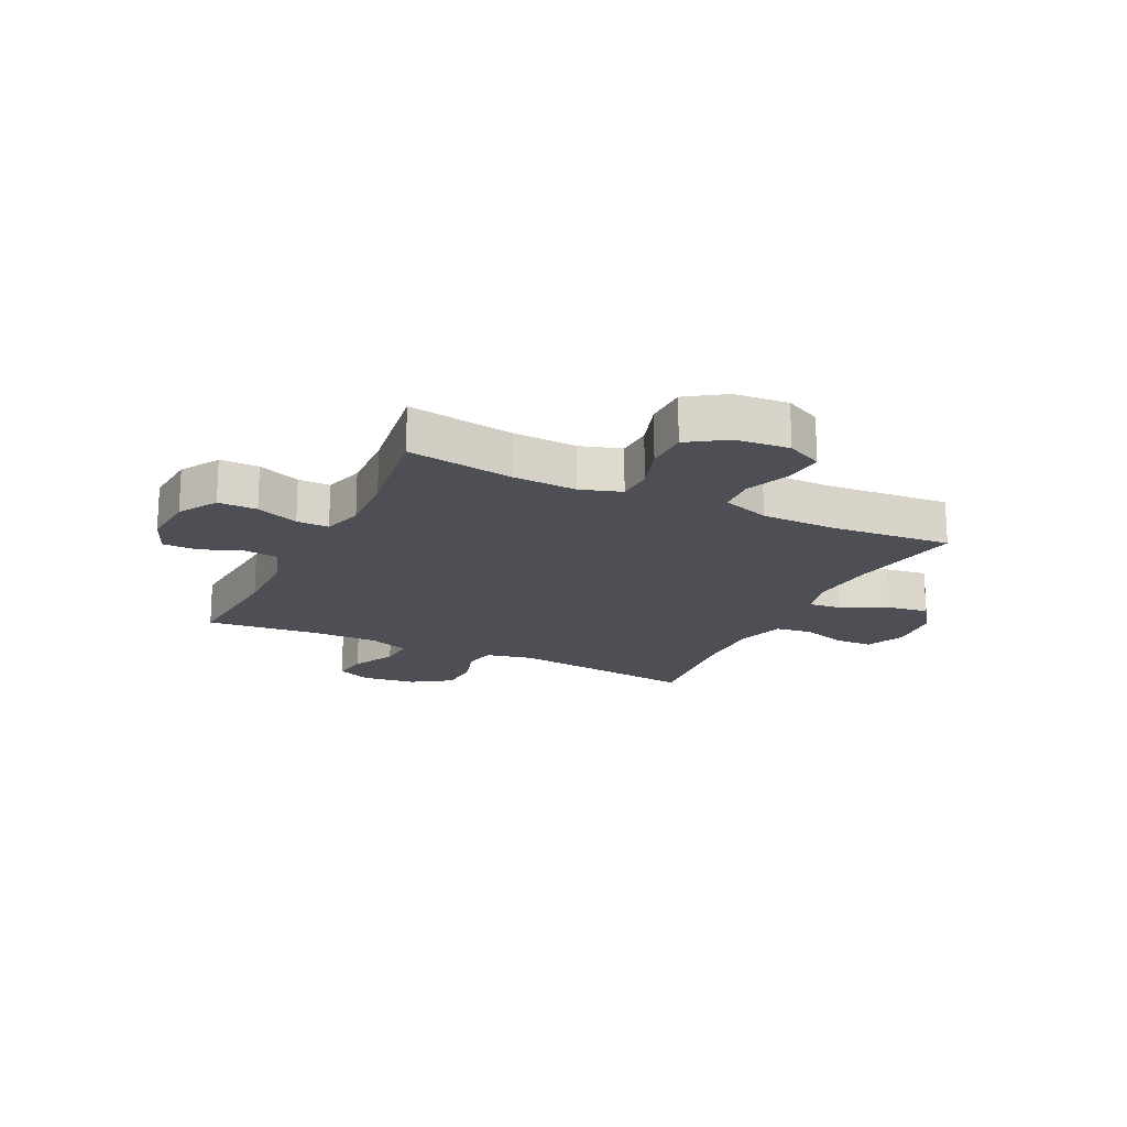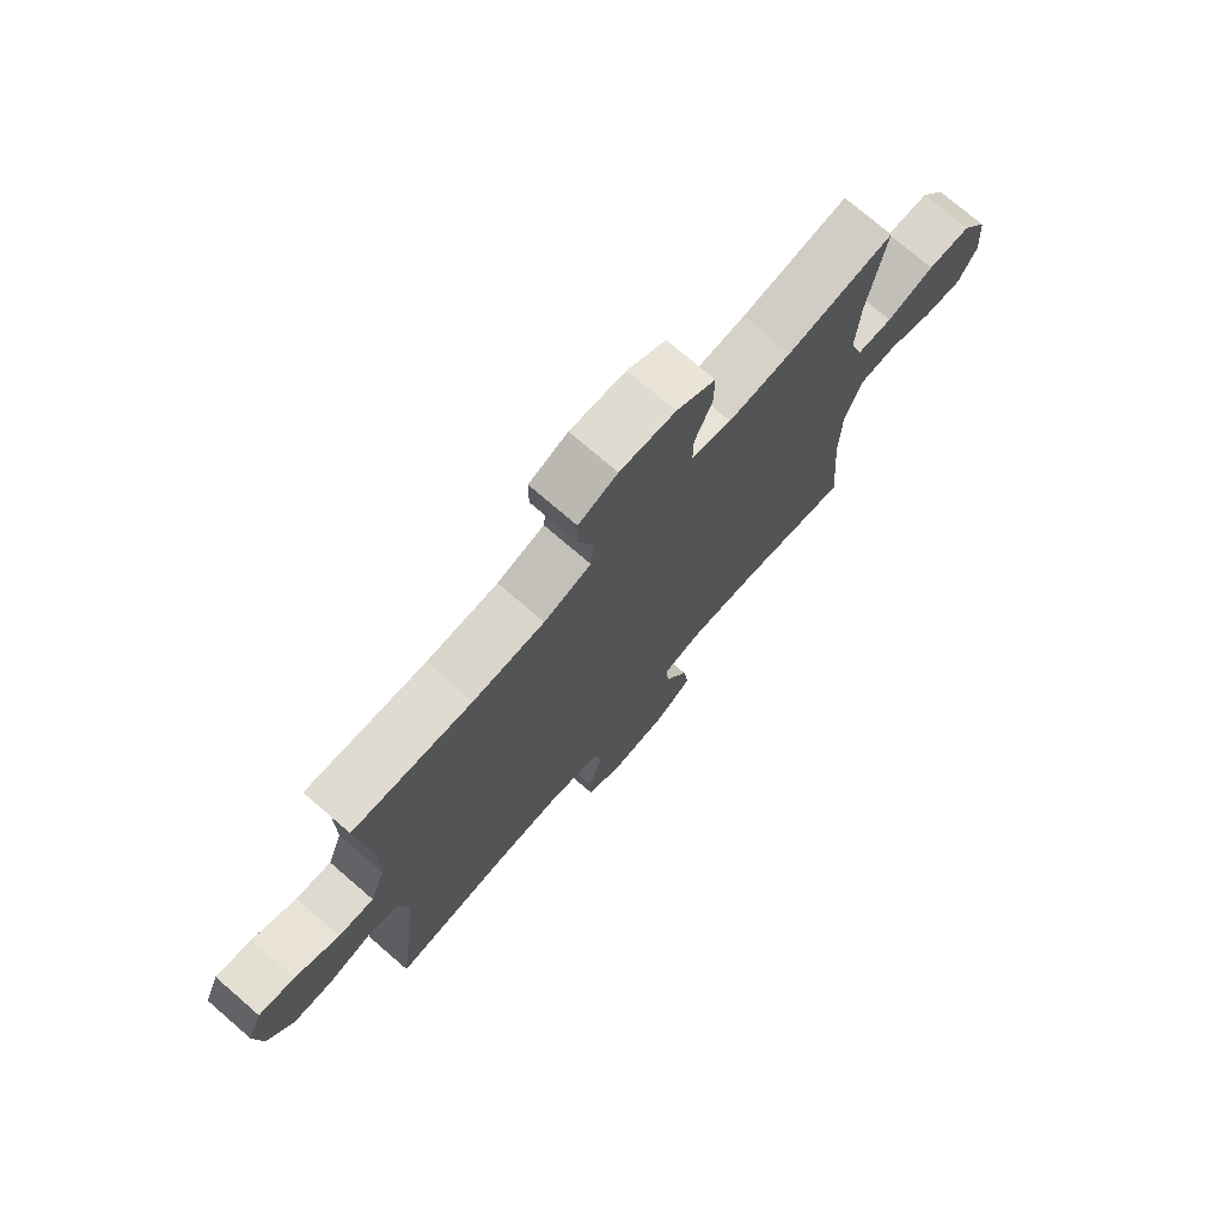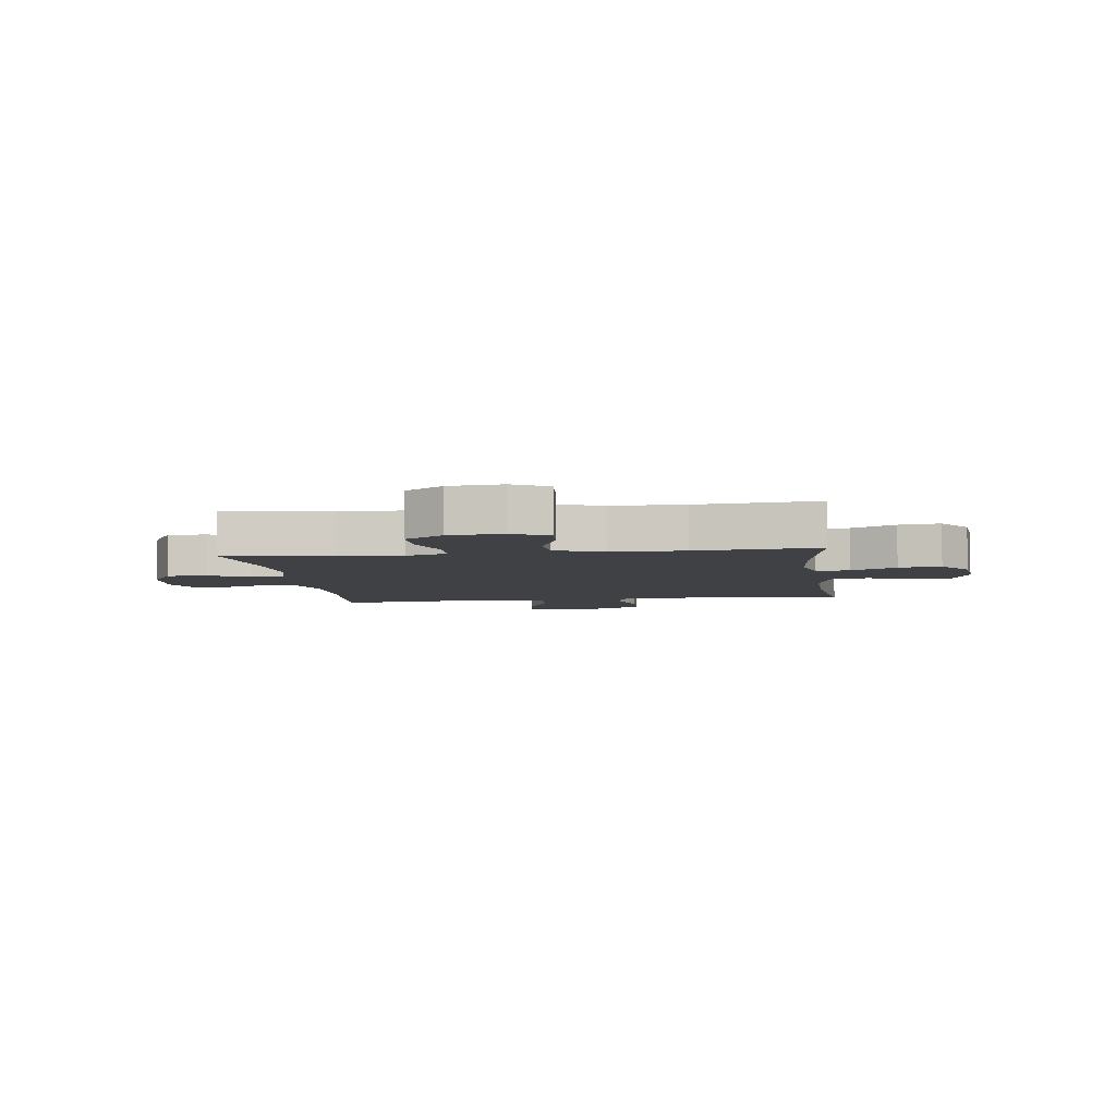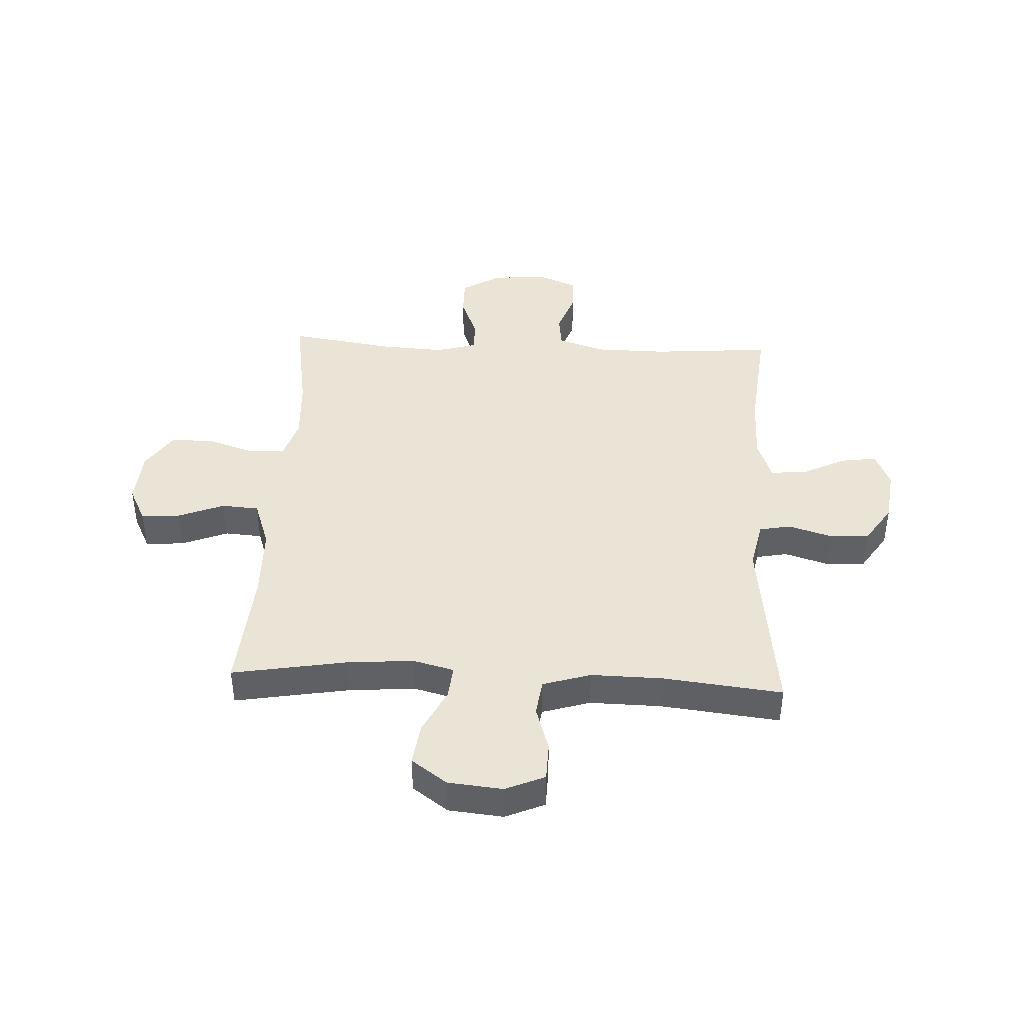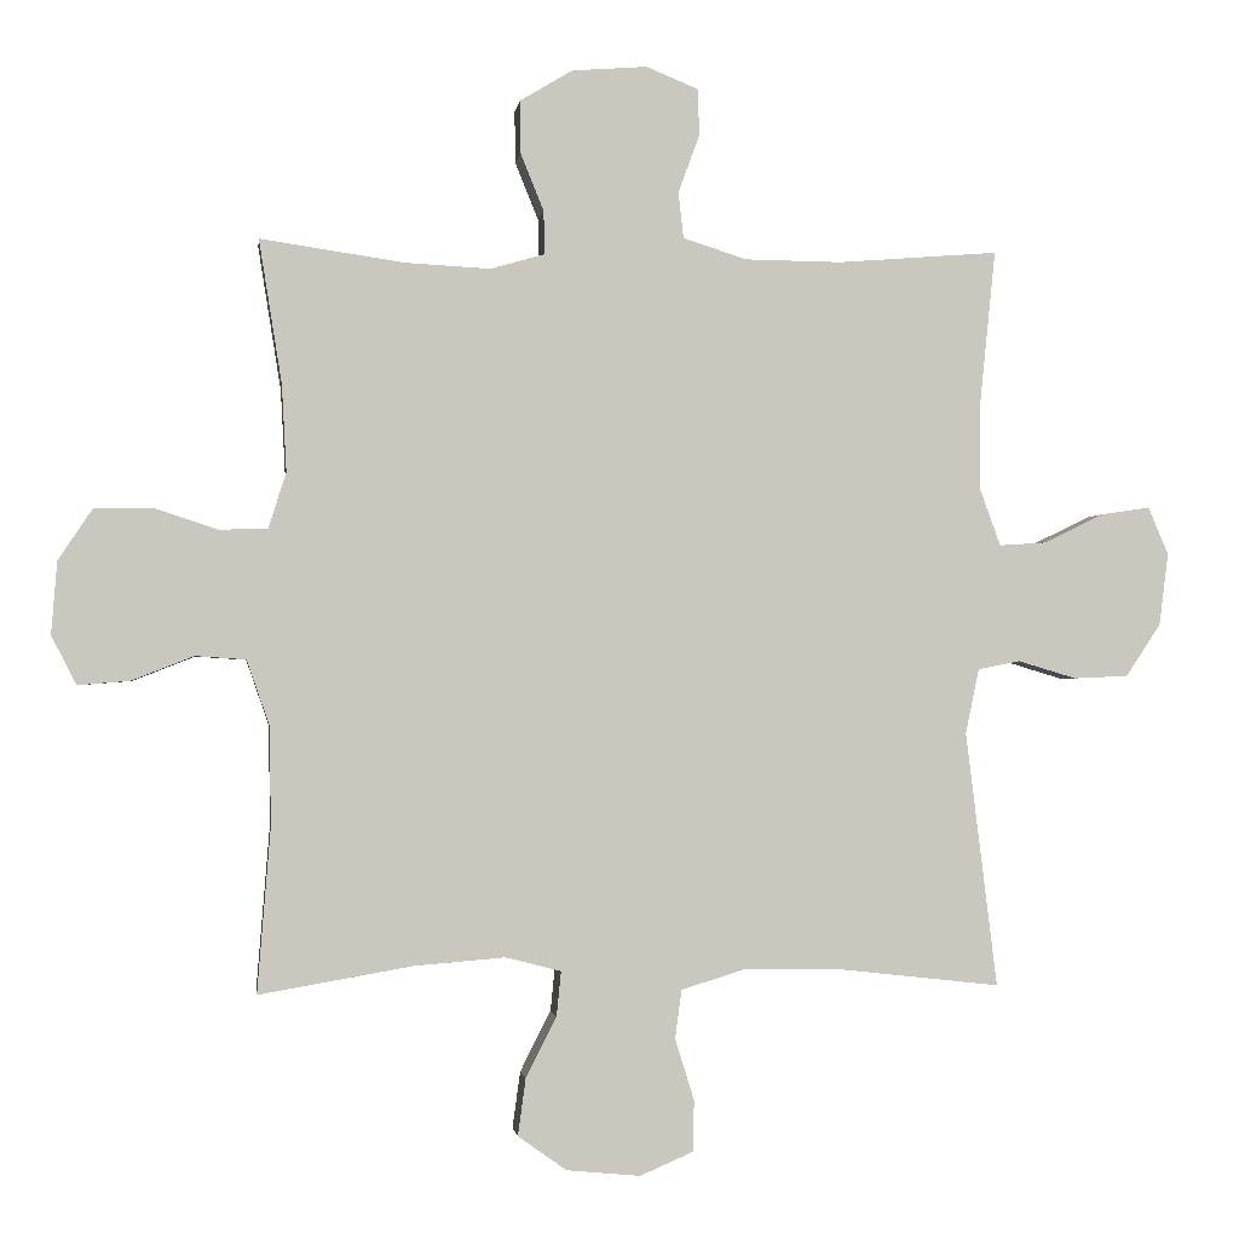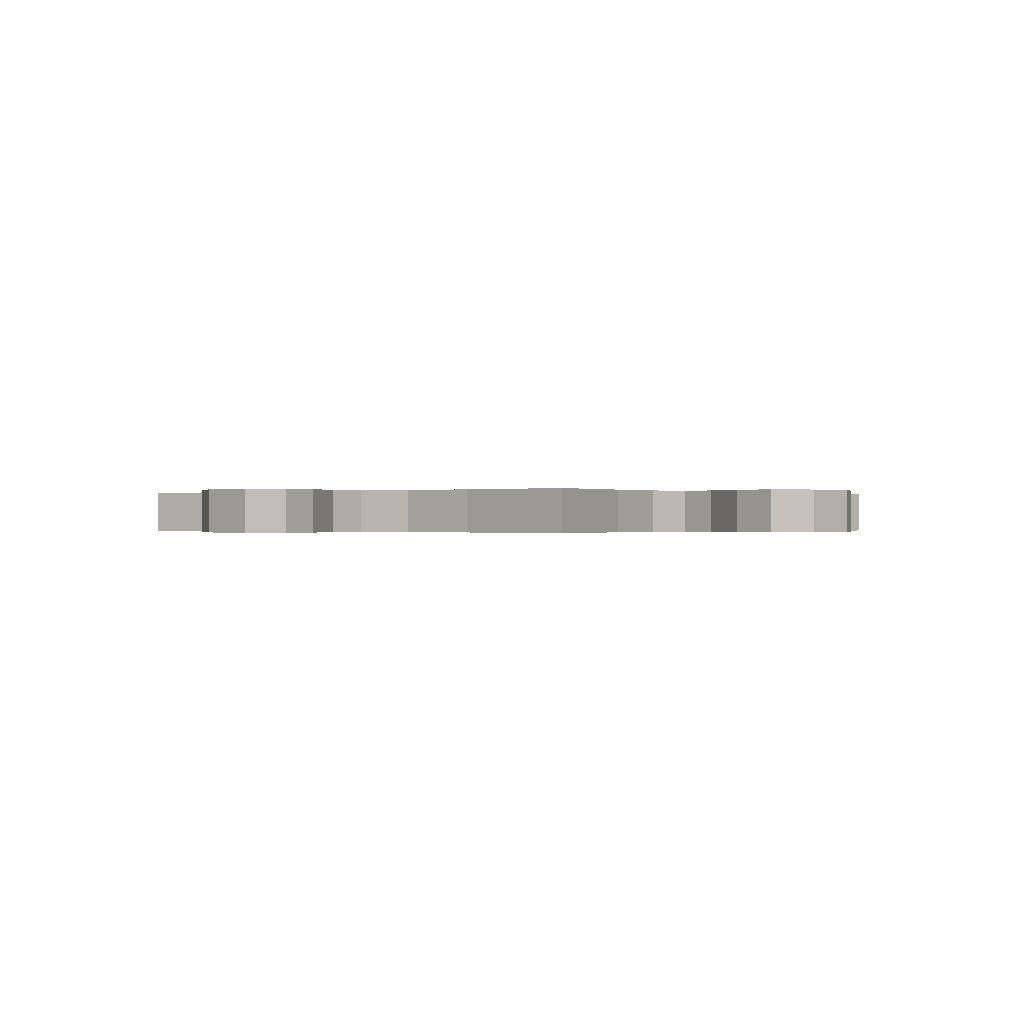
<metadata>
{"format":"obj","ext":"obj","renderer":"f3d","projection":"perspective","resolution":1024,"background":"white","views":[{"elev":-18.4,"azim":64.3,"up":"+Y"},{"elev":74.1,"azim":-49.2,"up":"+Z"},{"elev":-5.6,"azim":97.6,"up":"+Y"},{"elev":42.5,"azim":-177.2,"up":"+Y"},{"elev":-1.3,"azim":172.5,"up":"+Z"},{"elev":-0.2,"azim":128.7,"up":"+Y"}]}
</metadata>
<code>
o path8196
v -0.4871 0.0375 0.2908
v -0.4869 0.0375 0.1697
v -0.5144 0.0375 0.09447
v -0.579 0.0375 0.09888
v -0.6588 0.0375 0.1381
v -0.7242 0.0375 0.1476
v -0.7513 0.0375 0.08381
v -0.7391 0.0375 -0.01362
v -0.6922 0.0375 -0.08411
v -0.6188 0.0375 -0.08734
v -0.5409 0.0375 -0.06396
v -0.4838 0.0375 -0.07489
v -0.4656 0.0375 -0.1621
v -0.508 0.0375 -0.5058
v -0.2911 0.0375 -0.4816
v -0.1605 0.0375 -0.4796
v -0.07342 0.0375 -0.5063
v -0.06439 0.0375 -0.5721
v -0.09022 0.0375 -0.6546
v -0.08828 0.0375 -0.7236
v -0.01678 0.0375 -0.7544
v 0.0827 0.0375 -0.7448
v 0.1477 0.0375 -0.6982
v 0.1372 0.0375 -0.622
v 0.09589 0.0375 -0.5398
v 0.08976 0.0375 -0.4793
v 0.1648 0.0375 -0.4601
v 0.2868 0.0375 -0.4701
v 0.4939 0.0375 -0.5058
v 0.4761 0.0375 -0.2832
v 0.4782 0.0375 -0.15
v 0.5086 0.0375 -0.063
v 0.5764 0.0375 -0.05836
v 0.6602 0.0375 -0.09131
v 0.7305 0.0375 -0.09691
v 0.7634 0.0375 -0.03109
v 0.7556 0.0375 0.06669
v 0.7094 0.0375 0.1361
v 0.6312 0.0375 0.1368
v 0.5453 0.0375 0.1086
v 0.4804 0.0375 0.1111
v 0.4568 0.0375 0.1859
v 0.463 0.0375 0.3017
v 0.4939 0.0375 0.4959
v 0.3005 0.0375 0.4674
v 0.1857 0.0375 0.4613
v 0.113 0.0375 0.482
v 0.1136 0.0375 0.5403
v 0.145 0.0375 0.6178
v 0.1458 0.0375 0.6887
v 0.07514 0.0375 0.7312
v -0.0262 0.0375 0.739
v -0.09717 0.0375 0.7098
v -0.0974 0.0375 0.6459
v -0.06941 0.0375 0.5695
v -0.07644 0.0375 0.5077
v -0.1621 0.0375 0.4803
v -0.2919 0.0375 0.4788
v -0.508 0.0375 0.4959
v -0.4871 -0.0375 0.2908
v -0.4869 -0.0375 0.1697
v -0.5144 -0.0375 0.09447
v -0.579 -0.0375 0.09888
v -0.6588 -0.0375 0.1381
v -0.7242 -0.0375 0.1476
v -0.7513 -0.0375 0.08381
v -0.7391 -0.0375 -0.01362
v -0.6922 -0.0375 -0.08411
v -0.6188 -0.0375 -0.08734
v -0.5409 -0.0375 -0.06396
v -0.4838 -0.0375 -0.07489
v -0.4656 -0.0375 -0.1621
v -0.508 -0.0375 -0.5058
v -0.2911 -0.0375 -0.4816
v -0.1605 -0.0375 -0.4796
v -0.07342 -0.0375 -0.5063
v -0.06439 -0.0375 -0.5721
v -0.09022 -0.0375 -0.6546
v -0.08828 -0.0375 -0.7236
v -0.01678 -0.0375 -0.7544
v 0.0827 -0.0375 -0.7448
v 0.1477 -0.0375 -0.6982
v 0.1372 -0.0375 -0.622
v 0.09589 -0.0375 -0.5398
v 0.08976 -0.0375 -0.4793
v 0.1648 -0.0375 -0.4601
v 0.2868 -0.0375 -0.4701
v 0.4939 -0.0375 -0.5058
v 0.4761 -0.0375 -0.2832
v 0.4782 -0.0375 -0.15
v 0.5086 -0.0375 -0.063
v 0.5764 -0.0375 -0.05836
v 0.6602 -0.0375 -0.09131
v 0.7305 -0.0375 -0.09691
v 0.7634 -0.0375 -0.03109
v 0.7556 -0.0375 0.06669
v 0.7094 -0.0375 0.1361
v 0.6312 -0.0375 0.1368
v 0.5453 -0.0375 0.1086
v 0.4804 -0.0375 0.1111
v 0.4568 -0.0375 0.1859
v 0.463 -0.0375 0.3017
v 0.4939 -0.0375 0.4959
v 0.3005 -0.0375 0.4674
v 0.1857 -0.0375 0.4613
v 0.113 -0.0375 0.482
v 0.1136 -0.0375 0.5403
v 0.145 -0.0375 0.6178
v 0.1458 -0.0375 0.6887
v 0.07514 -0.0375 0.7312
v -0.0262 -0.0375 0.739
v -0.09717 -0.0375 0.7098
v -0.0974 -0.0375 0.6459
v -0.06941 -0.0375 0.5695
v -0.07644 -0.0375 0.5077
v -0.1621 -0.0375 0.4803
v -0.2919 -0.0375 0.4788
v -0.508 -0.0375 0.4959
v 0.07514 0.0375 0.7312
v -0.0262 0.0375 0.739
v -0.09717 0.0375 0.7098
v -0.09717 0.0375 0.7098
v 0.1458 0.0375 0.6887
v -0.0974 0.0375 0.6459
v 0.145 0.0375 0.6178
v -0.06941 0.0375 0.5695
v 0.1136 0.0375 0.5403
v -0.07644 0.0375 0.5077
v -0.07644 0.0375 0.5077
v 0.113 0.0375 0.482
v 0.113 0.0375 0.482
v -0.1621 0.0375 0.4803
v -0.2919 0.0375 0.4788
v -0.508 0.0375 0.4959
v -0.508 0.0375 0.4959
v 0.4939 0.0375 0.4959
v 0.4939 0.0375 0.4959
v 0.3005 0.0375 0.4674
v 0.1857 0.0375 0.4613
v 0.463 0.0375 0.3017
v -0.4871 0.0375 0.2908
v 0.4568 0.0375 0.1859
v -0.4869 0.0375 0.1697
v 0.4804 0.0375 0.1111
v 0.4804 0.0375 0.1111
v -0.5144 0.0375 0.09447
v -0.5144 0.0375 0.09447
v -0.6588 0.0375 0.1381
v -0.7242 0.0375 0.1476
v -0.7242 0.0375 0.1476
v -0.7513 0.0375 0.08381
v -0.579 0.0375 0.09888
v 0.7094 0.0375 0.1361
v 0.6312 0.0375 0.1368
v 0.5453 0.0375 0.1086
v 0.7556 0.0375 0.06669
v -0.7391 0.0375 -0.01362
v 0.7634 0.0375 -0.03109
v -0.6922 0.0375 -0.08411
v 0.7305 0.0375 -0.09691
v 0.7305 0.0375 -0.09691
v 0.6602 0.0375 -0.09131
v 0.5764 0.0375 -0.05836
v 0.5086 0.0375 -0.063
v 0.5086 0.0375 -0.063
v 0.4782 0.0375 -0.15
v -0.5409 0.0375 -0.06396
v -0.4838 0.0375 -0.07489
v -0.4838 0.0375 -0.07489
v -0.6188 0.0375 -0.08734
v -0.4656 0.0375 -0.1621
v 0.4761 0.0375 -0.2832
v 0.4939 0.0375 -0.5058
v 0.4939 0.0375 -0.5058
v 0.1648 0.0375 -0.4601
v 0.2868 0.0375 -0.4701
v 0.08976 0.0375 -0.4793
v 0.08976 0.0375 -0.4793
v 0.09589 0.0375 -0.5398
v -0.1605 0.0375 -0.4796
v -0.07342 0.0375 -0.5063
v -0.07342 0.0375 -0.5063
v -0.2911 0.0375 -0.4816
v -0.508 0.0375 -0.5058
v -0.508 0.0375 -0.5058
v -0.06439 0.0375 -0.5721
v 0.1372 0.0375 -0.622
v -0.09022 0.0375 -0.6546
v 0.1477 0.0375 -0.6982
v 0.1477 0.0375 -0.6982
v -0.08828 0.0375 -0.7236
v -0.08828 0.0375 -0.7236
v 0.0827 0.0375 -0.7448
v -0.01678 0.0375 -0.7544
v 0.07514 -0.0375 0.7312
v -0.0262 -0.0375 0.739
v -0.09717 -0.0375 0.7098
v -0.09717 -0.0375 0.7098
v 0.1458 -0.0375 0.6887
v -0.0974 -0.0375 0.6459
v 0.145 -0.0375 0.6178
v -0.06941 -0.0375 0.5695
v 0.1136 -0.0375 0.5403
v -0.07644 -0.0375 0.5077
v -0.07644 -0.0375 0.5077
v 0.113 -0.0375 0.482
v 0.113 -0.0375 0.482
v -0.1621 -0.0375 0.4803
v -0.2919 -0.0375 0.4788
v -0.508 -0.0375 0.4959
v -0.508 -0.0375 0.4959
v 0.4939 -0.0375 0.4959
v 0.4939 -0.0375 0.4959
v 0.3005 -0.0375 0.4674
v 0.1857 -0.0375 0.4613
v 0.463 -0.0375 0.3017
v -0.4871 -0.0375 0.2908
v 0.4568 -0.0375 0.1859
v -0.4869 -0.0375 0.1697
v 0.4804 -0.0375 0.1111
v 0.4804 -0.0375 0.1111
v -0.5144 -0.0375 0.09447
v -0.5144 -0.0375 0.09447
v -0.6588 -0.0375 0.1381
v -0.7242 -0.0375 0.1476
v -0.7242 -0.0375 0.1476
v -0.7513 -0.0375 0.08381
v -0.579 -0.0375 0.09888
v 0.7094 -0.0375 0.1361
v 0.6312 -0.0375 0.1368
v 0.5453 -0.0375 0.1086
v 0.7556 -0.0375 0.06669
v -0.7391 -0.0375 -0.01362
v 0.7634 -0.0375 -0.03109
v -0.6922 -0.0375 -0.08411
v 0.7305 -0.0375 -0.09691
v 0.7305 -0.0375 -0.09691
v 0.6602 -0.0375 -0.09131
v 0.5764 -0.0375 -0.05836
v 0.5086 -0.0375 -0.063
v 0.5086 -0.0375 -0.063
v 0.4782 -0.0375 -0.15
v -0.5409 -0.0375 -0.06396
v -0.4838 -0.0375 -0.07489
v -0.4838 -0.0375 -0.07489
v -0.6188 -0.0375 -0.08734
v -0.4656 -0.0375 -0.1621
v 0.4761 -0.0375 -0.2832
v 0.4939 -0.0375 -0.5058
v 0.4939 -0.0375 -0.5058
v 0.1648 -0.0375 -0.4601
v 0.2868 -0.0375 -0.4701
v 0.08976 -0.0375 -0.4793
v 0.08976 -0.0375 -0.4793
v 0.09589 -0.0375 -0.5398
v -0.1605 -0.0375 -0.4796
v -0.07342 -0.0375 -0.5063
v -0.07342 -0.0375 -0.5063
v -0.2911 -0.0375 -0.4816
v -0.508 -0.0375 -0.5058
v -0.508 -0.0375 -0.5058
v -0.06439 -0.0375 -0.5721
v 0.1372 -0.0375 -0.622
v -0.09022 -0.0375 -0.6546
v 0.1477 -0.0375 -0.6982
v 0.1477 -0.0375 -0.6982
v -0.08828 -0.0375 -0.7236
v -0.08828 -0.0375 -0.7236
v 0.0827 -0.0375 -0.7448
v -0.01678 -0.0375 -0.7544
f 220 242 240
f 270 269 264
f 215 218 216
f 214 216 212
f 209 217 219
f 232 238 234
f 196 202 195
f 203 204 206
f 195 202 201
f 195 201 199
f 208 244 206
f 231 239 230
f 220 251 242
f 227 233 224
f 262 255 257
f 219 244 208
f 222 244 219
f 248 252 249
f 217 209 210
f 230 239 232
f 243 244 222
f 242 251 248
f 215 216 214
f 259 247 260
f 257 255 253
f 239 238 232
f 234 238 236
f 247 253 244
f 224 233 228
f 225 227 224
f 228 243 222
f 269 263 264
f 244 218 206
f 256 247 259
f 206 218 215
f 255 262 263
f 209 219 208
f 230 232 229
f 218 253 220
f 220 253 251
f 257 253 256
f 267 270 264
f 200 196 197
f 220 240 231
f 204 203 202
f 201 202 203
f 208 206 204
f 240 239 231
f 235 246 233
f 228 233 246
f 256 253 247
f 264 263 262
f 248 251 252
f 244 253 218
f 243 228 246
f 263 269 265
f 202 196 200
f 51 52 111 110
f 52 122 198 111
f 50 51 110 109
f 53 54 113 112
f 49 50 109 108
f 54 55 114 113
f 48 49 108 107
f 55 129 205 114
f 131 48 107 207
f 56 57 116 115
f 58 135 211 117
f 137 45 104 213
f 46 47 106 105
f 57 58 117 116
f 45 46 105 104
f 43 44 103 102
f 59 1 60 118
f 42 43 102 101
f 1 2 61 60
f 145 42 101 221
f 2 147 223 61
f 5 150 226 64
f 6 7 66 65
f 4 5 64 63
f 38 39 98 97
f 39 40 99 98
f 37 38 97 96
f 40 41 100 99
f 3 4 63 62
f 7 8 67 66
f 36 37 96 95
f 8 9 68 67
f 161 36 95 237
f 34 35 94 93
f 33 34 93 92
f 165 33 92 241
f 31 32 91 90
f 11 169 245 70
f 10 11 70 69
f 9 10 69 68
f 12 13 72 71
f 30 31 90 89
f 174 30 89 250
f 27 28 87 86
f 178 27 86 254
f 25 26 85 84
f 16 182 258 75
f 15 16 75 74
f 185 15 74 261
f 13 14 73 72
f 28 29 88 87
f 17 18 77 76
f 24 25 84 83
f 18 19 78 77
f 190 24 83 266
f 19 192 268 78
f 22 23 82 81
f 21 22 81 80
f 20 21 80 79
f 144 164 166
f 194 188 193
f 139 140 142
f 138 136 140
f 133 143 141
f 156 158 162
f 120 119 126
f 127 130 128
f 119 125 126
f 119 123 125
f 132 130 168
f 155 154 163
f 144 166 175
f 151 148 157
f 186 181 179
f 143 132 168
f 146 143 168
f 172 173 176
f 141 134 133
f 154 156 163
f 167 146 168
f 166 172 175
f 139 138 140
f 183 184 171
f 181 177 179
f 163 156 162
f 158 160 162
f 171 168 177
f 148 152 157
f 149 148 151
f 152 146 167
f 193 188 187
f 168 130 142
f 180 183 171
f 130 139 142
f 179 187 186
f 133 132 143
f 154 153 156
f 142 144 177
f 144 175 177
f 181 180 177
f 191 188 194
f 124 121 120
f 144 155 164
f 128 126 127
f 125 127 126
f 132 128 130
f 164 155 163
f 159 157 170
f 152 170 157
f 180 171 177
f 188 186 187
f 172 176 175
f 168 142 177
f 167 170 152
f 187 189 193
f 126 124 120

</code>
